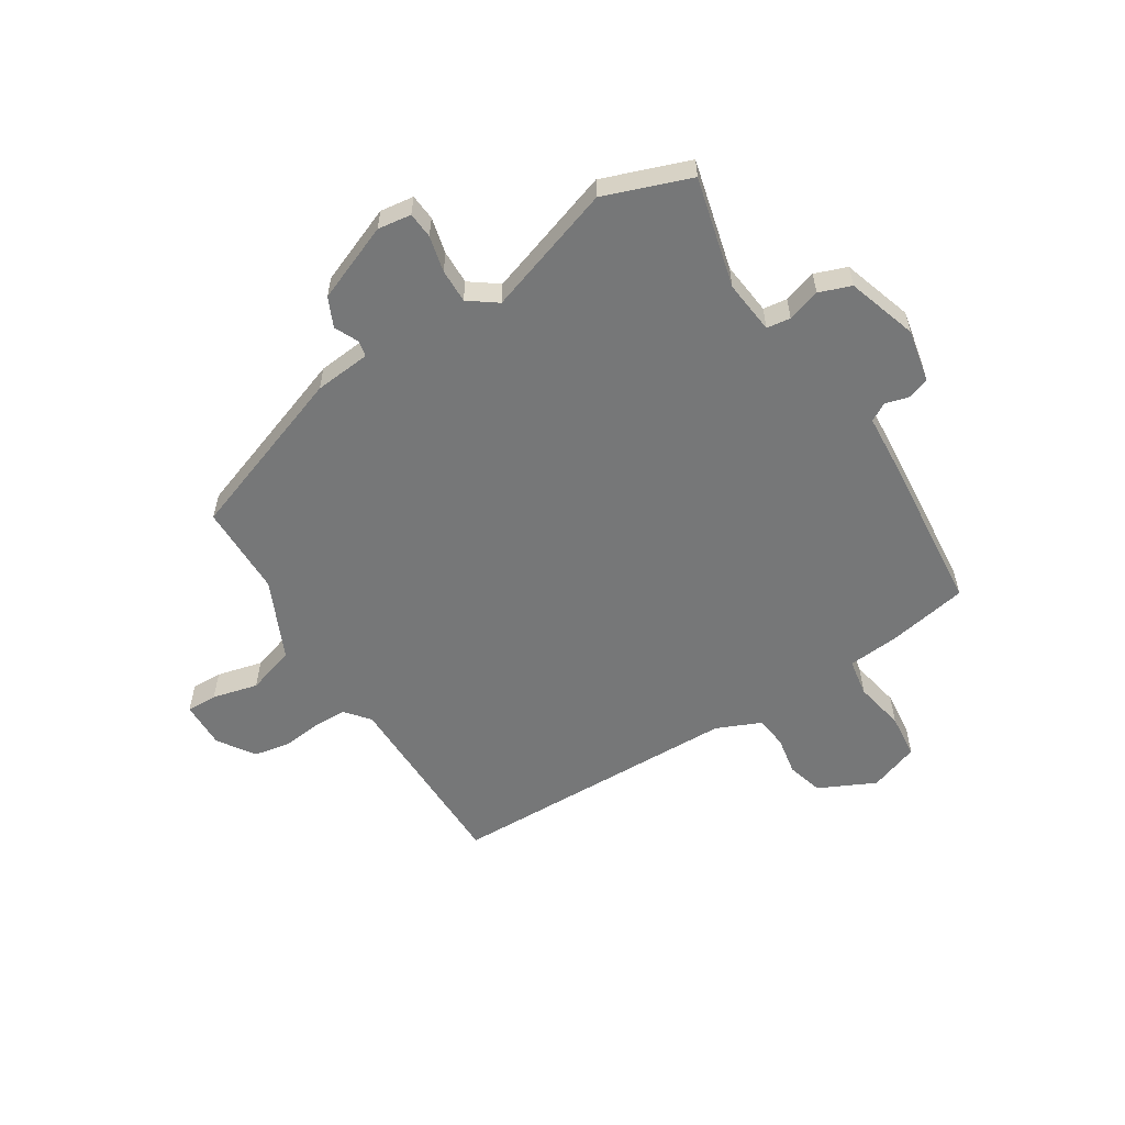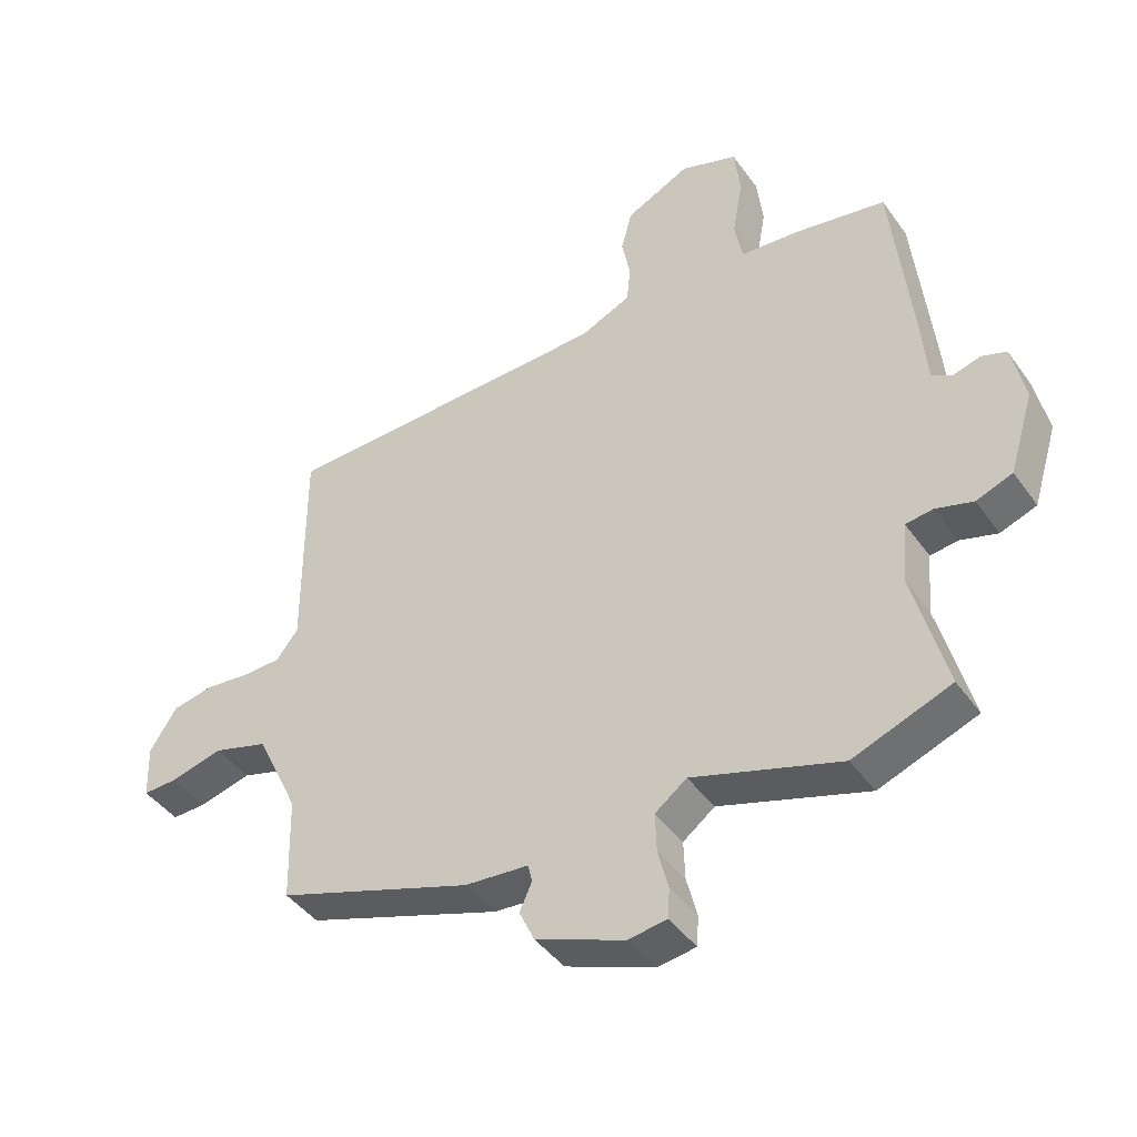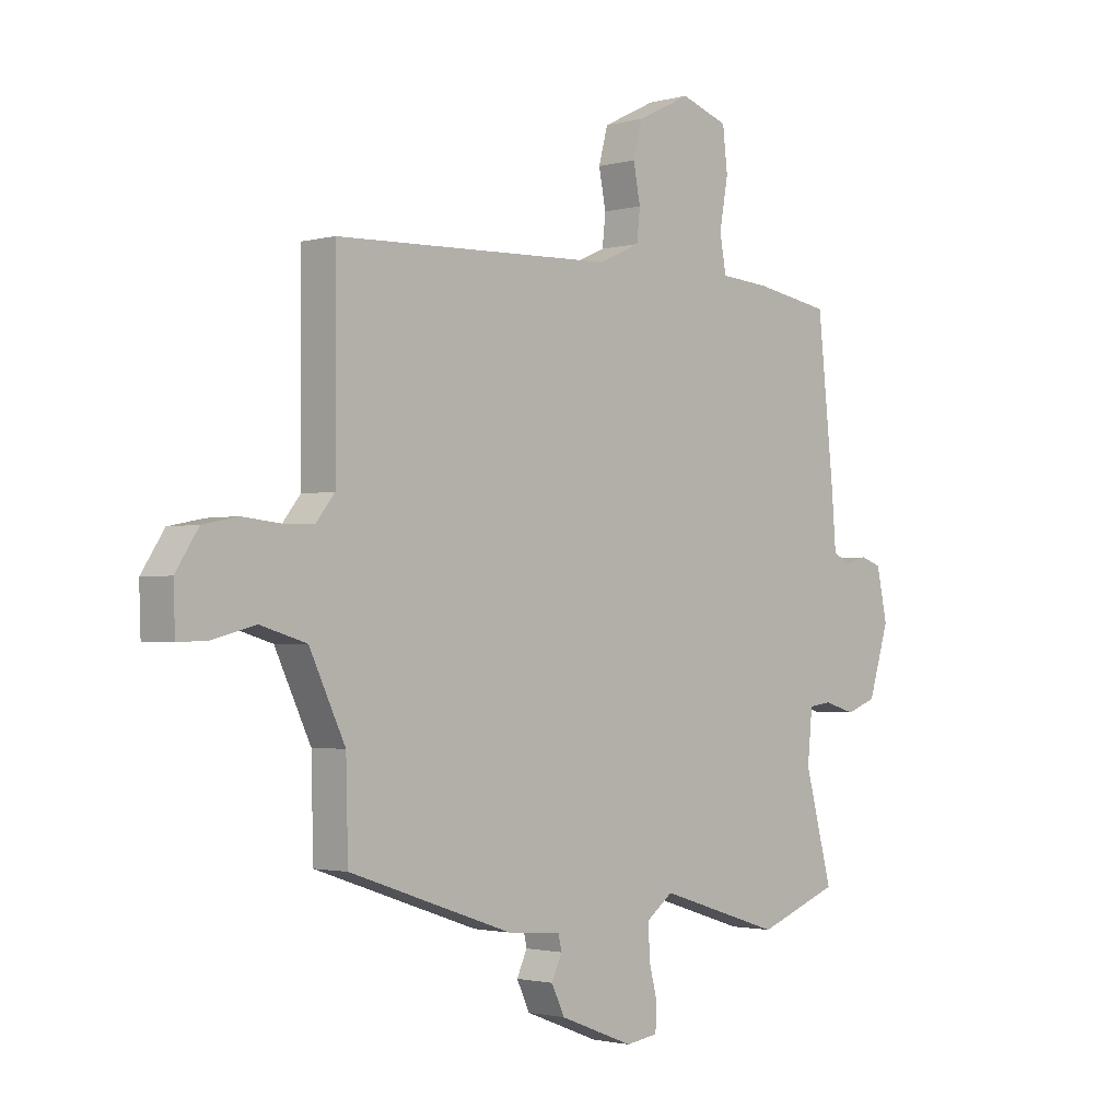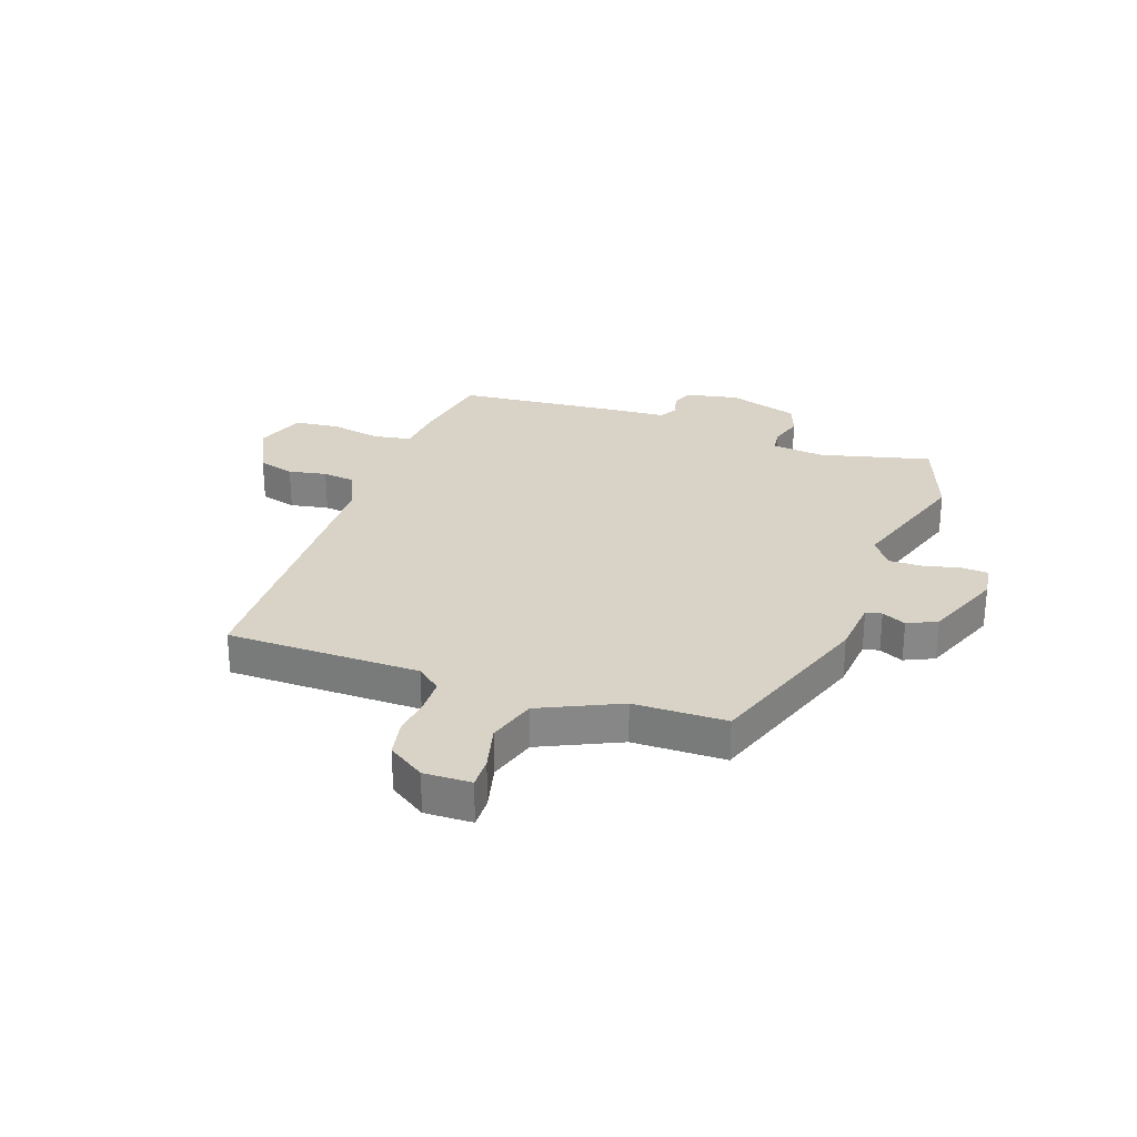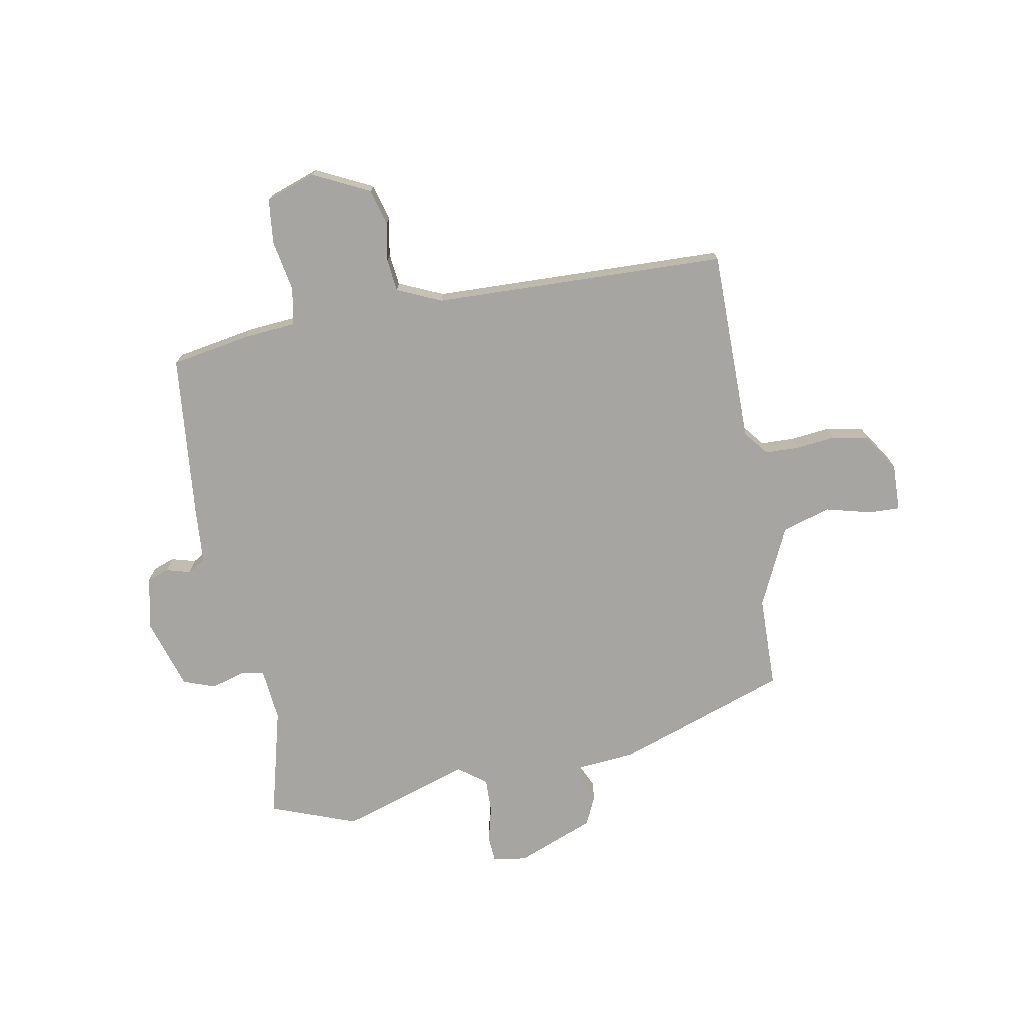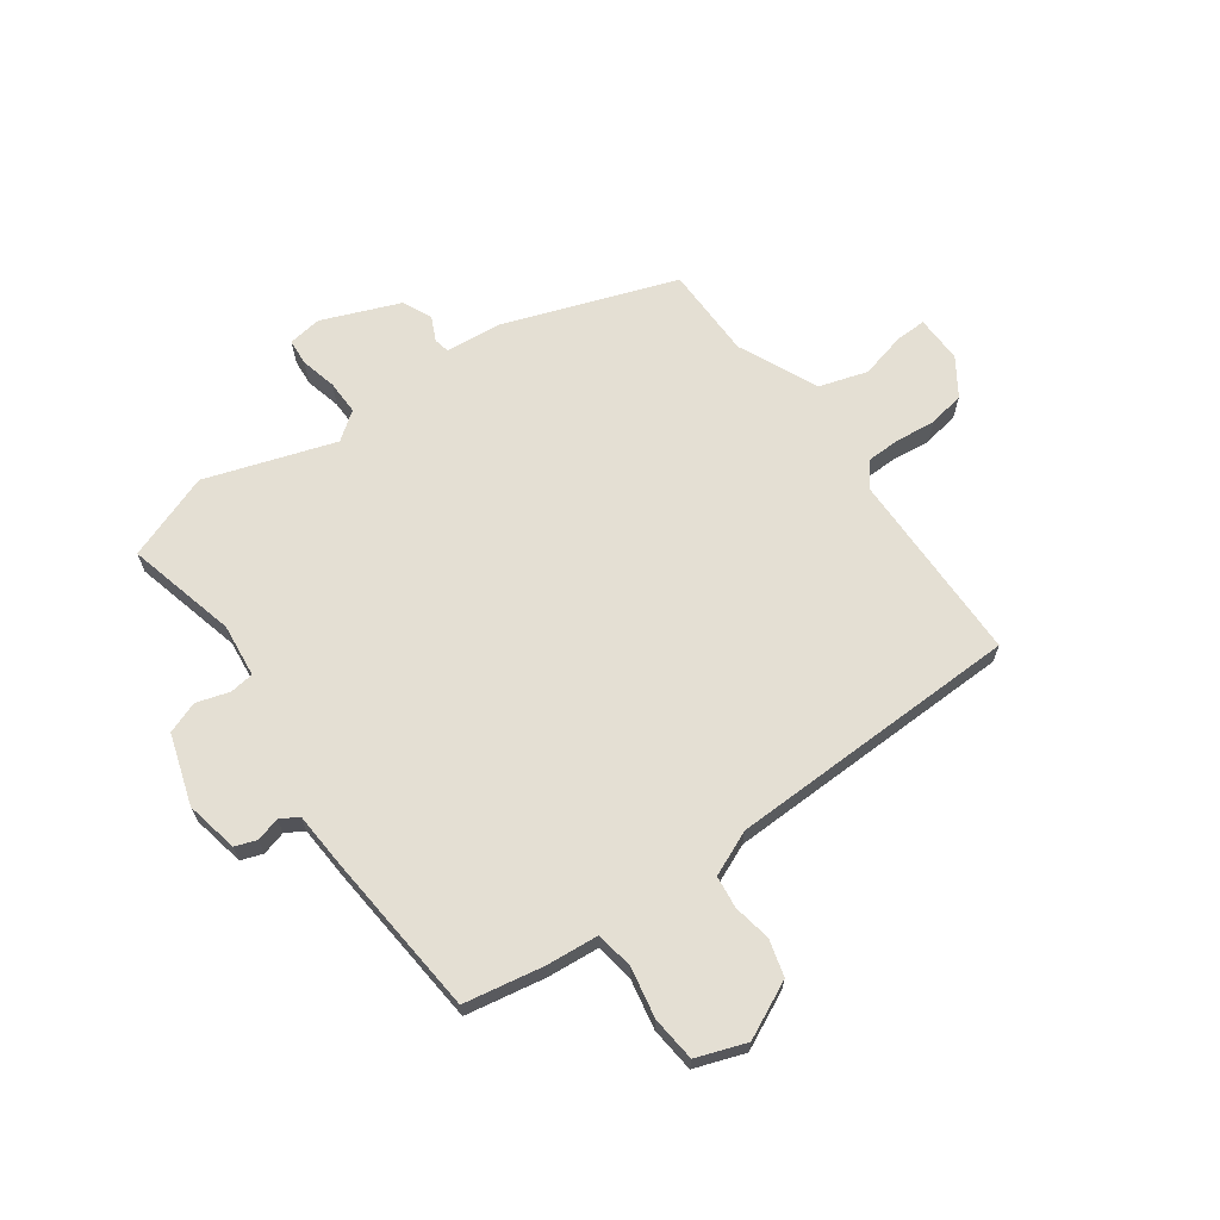
<metadata>
{"format":"obj","ext":"obj","renderer":"f3d","projection":"perspective","resolution":1024,"background":"white","views":[{"elev":-57.0,"azim":-147.1,"up":"+Y"},{"elev":-43.0,"azim":-147.3,"up":"+Z"},{"elev":-1.8,"azim":133.9,"up":"+Z"},{"elev":28.0,"azim":110.0,"up":"+Y"},{"elev":-73.8,"azim":10.7,"up":"+Y"},{"elev":66.6,"azim":-34.9,"up":"+Y"}]}
</metadata>
<code>
v 0.492 0.07 -0.404
v 0.19 0.07 -0.507
v 0.091 0.07 -0.515
v 0.085 0.07 -0.543
v 0.104 0.07 -0.585
v 0.08 0.07 -0.636
v -0.057 0.07 -0.689
v -0.116 0.07 -0.68
v -0.119 0.07 -0.634
v -0.103 0.07 -0.571
v -0.101 0.07 -0.511
v -0.15 0.07 -0.474
v -0.378 0.07 -0.546
v -0.529 0.07 -0.489
v -0.478 0.07 -0.296
v -0.487 0.07 -0.202
v -0.529 0.07 -0.196
v -0.587 0.07 -0.213
v -0.643 0.07 -0.192
v -0.681 0.07 -0.068
v -0.661 0.07 0.025
v -0.623 0.07 0.038
v -0.581 0.07 0.026
v -0.549 0.07 0.044
v -0.541 0.07 0.145
v -0.511 0.07 0.432
v -0.37 0.07 0.456
v -0.279 0.07 0.463
v -0.267 0.07 0.529
v -0.283 0.07 0.618
v -0.274 0.07 0.697
v -0.186 0.07 0.727
v -0.087 0.07 0.678
v -0.07 0.07 0.614
v -0.083 0.07 0.547
v -0.077 0.07 0.49
v 0.001 0.07 0.455
v 0.517 0.07 0.437
v 0.516 0.07 0.098
v 0.55 0.07 0.055
v 0.609 0.07 0.053
v 0.678 0.07 0.06
v 0.742 0.07 0.047
v 0.784 0.07 -0.018
v 0.781 0.07 -0.101
v 0.727 0.07 -0.099
v 0.647 0.07 -0.078
v 0.562 0.07 -0.103
v 0.496 0.07 -0.242
v 0.492 0 -0.404
v 0.19 0 -0.507
v 0.091 0 -0.515
v 0.085 0 -0.543
v 0.104 0 -0.585
v 0.08 0 -0.636
v -0.057 0 -0.689
v -0.116 0 -0.68
v -0.119 0 -0.634
v -0.103 0 -0.571
v -0.101 0 -0.511
v -0.15 0 -0.474
v -0.378 0 -0.546
v -0.529 0 -0.489
v -0.478 0 -0.296
v -0.487 0 -0.202
v -0.529 0 -0.196
v -0.587 0 -0.213
v -0.643 0 -0.192
v -0.681 0 -0.068
v -0.661 0 0.025
v -0.623 0 0.038
v -0.581 0 0.026
v -0.549 0 0.044
v -0.541 0 0.145
v -0.511 0 0.432
v -0.37 0 0.456
v -0.279 0 0.463
v -0.267 0 0.529
v -0.283 0 0.618
v -0.274 0 0.697
v -0.186 0 0.727
v -0.087 0 0.678
v -0.07 0 0.614
v -0.083 0 0.547
v -0.077 0 0.49
v 0.001 0 0.455
v 0.517 0 0.437
v 0.516 0 0.098
v 0.55 0 0.055
v 0.609 0 0.053
v 0.678 0 0.06
v 0.742 0 0.047
v 0.784 0 -0.018
v 0.781 0 -0.101
v 0.727 0 -0.099
v 0.647 0 -0.078
v 0.562 0 -0.103
v 0.496 0 -0.242
f 44 45 46 47
f 44 47 48
f 41 42 43 44
f 40 41 44 48
f 39 40 48 49
f 37 38 39 49
f 32 33 34 35
f 32 35 36
f 29 30 31 32
f 28 29 32 36
f 25 26 27 28
f 24 25 28 36
f 20 21 22 23
f 20 23 24
f 17 18 19 20
f 16 17 20 24
f 12 13 14 15
f 12 15 16
f 11 12 16 24
f 7 8 9 10
f 7 10 11
f 4 5 6 7
f 3 4 7 11
f 24 36 37 49
f 3 11 24 49
f 1 2 3 49
f 96 95 94 93
f 97 96 93
f 93 92 91 90
f 97 93 90 89
f 98 97 89 88
f 98 88 87 86
f 84 83 82 81
f 85 84 81
f 81 80 79 78
f 85 81 78 77
f 77 76 75 74
f 85 77 74 73
f 72 71 70 69
f 73 72 69
f 69 68 67 66
f 73 69 66 65
f 64 63 62 61
f 65 64 61
f 73 65 61 60
f 59 58 57 56
f 60 59 56
f 56 55 54 53
f 60 56 53 52
f 98 86 85 73
f 98 73 60 52
f 98 52 51 50
f 1 50 51 2
f 2 51 52 3
f 3 52 53 4
f 4 53 54 5
f 5 54 55 6
f 6 55 56 7
f 7 56 57 8
f 8 57 58 9
f 9 58 59 10
f 10 59 60 11
f 11 60 61 12
f 12 61 62 13
f 13 62 63 14
f 14 63 64 15
f 15 64 65 16
f 16 65 66 17
f 17 66 67 18
f 18 67 68 19
f 19 68 69 20
f 20 69 70 21
f 21 70 71 22
f 22 71 72 23
f 23 72 73 24
f 24 73 74 25
f 25 74 75 26
f 26 75 76 27
f 27 76 77 28
f 28 77 78 29
f 29 78 79 30
f 30 79 80 31
f 31 80 81 32
f 32 81 82 33
f 33 82 83 34
f 34 83 84 35
f 35 84 85 36
f 36 85 86 37
f 37 86 87 38
f 38 87 88 39
f 39 88 89 40
f 40 89 90 41
f 41 90 91 42
f 42 91 92 43
f 43 92 93 44
f 44 93 94 45
f 45 94 95 46
f 46 95 96 47
f 47 96 97 48
f 48 97 98 49
f 49 98 50 1

</code>
